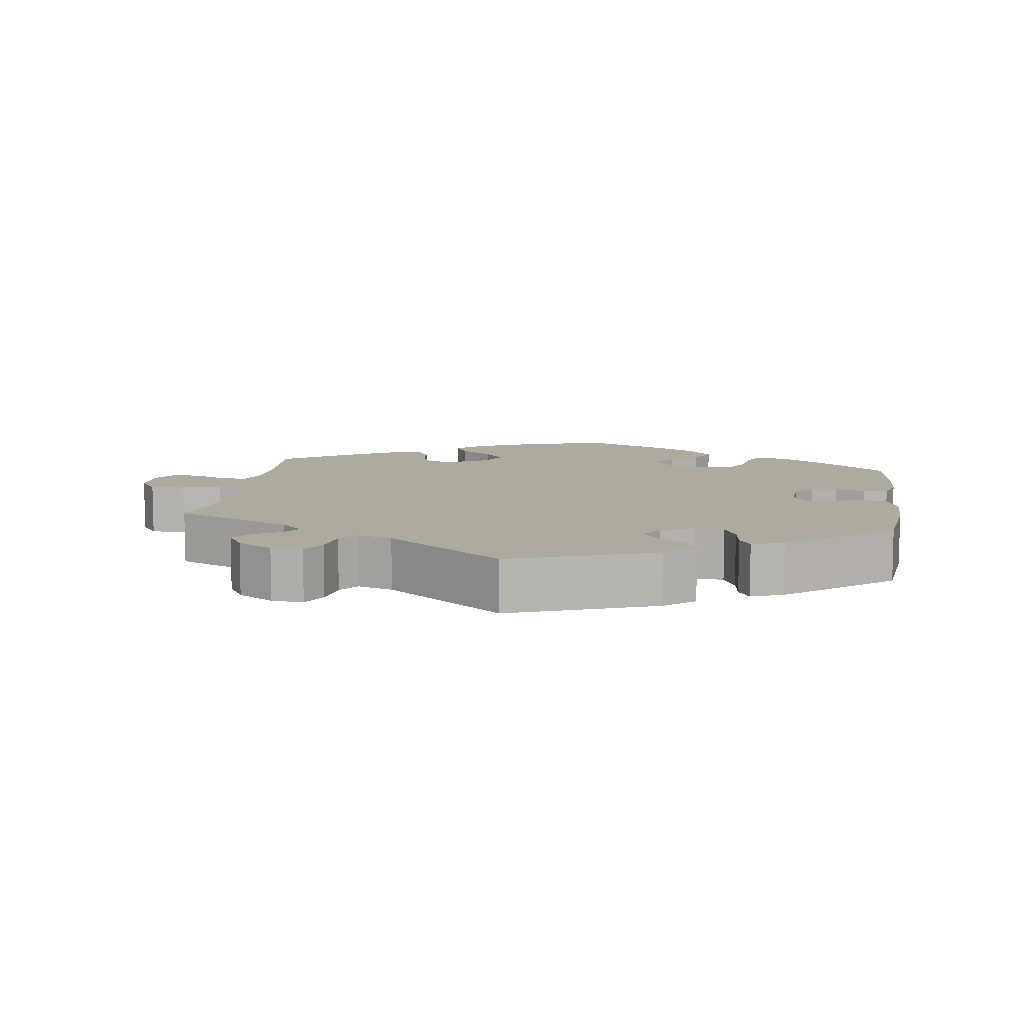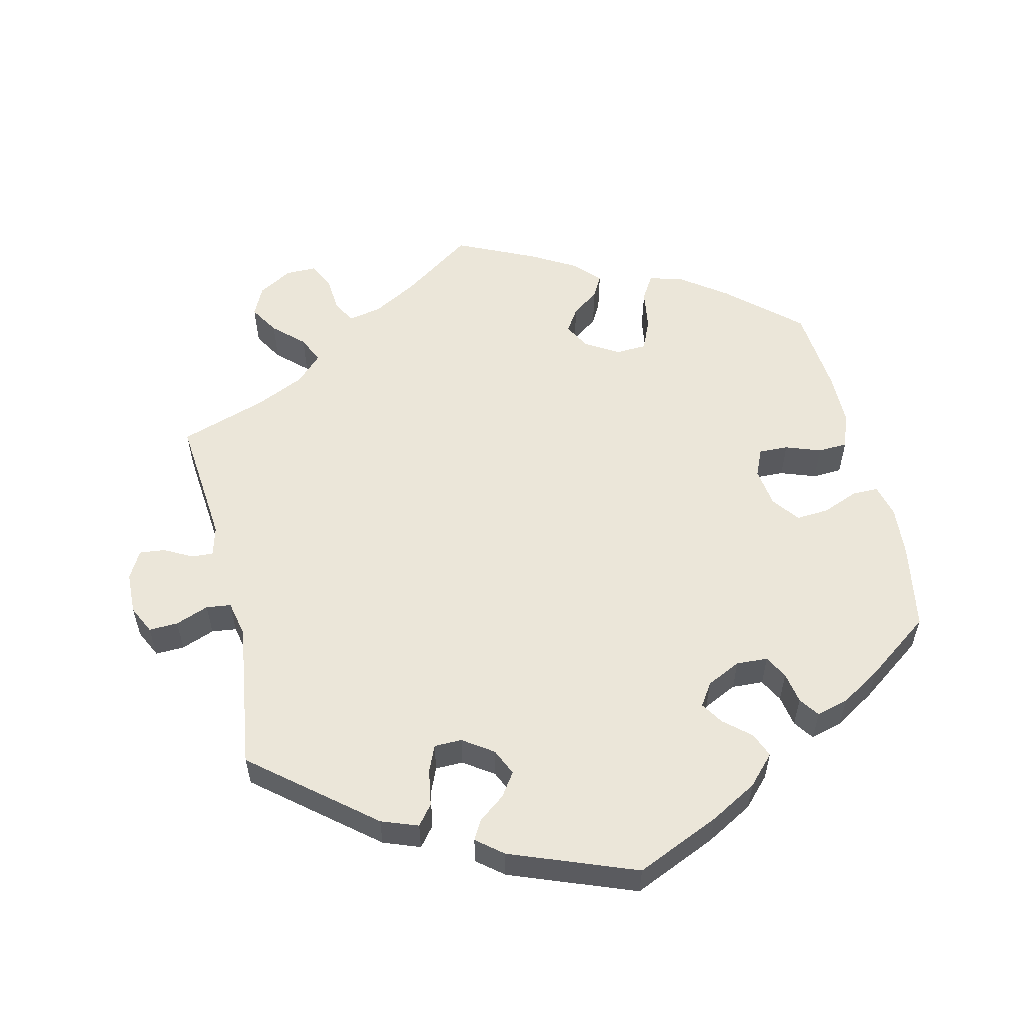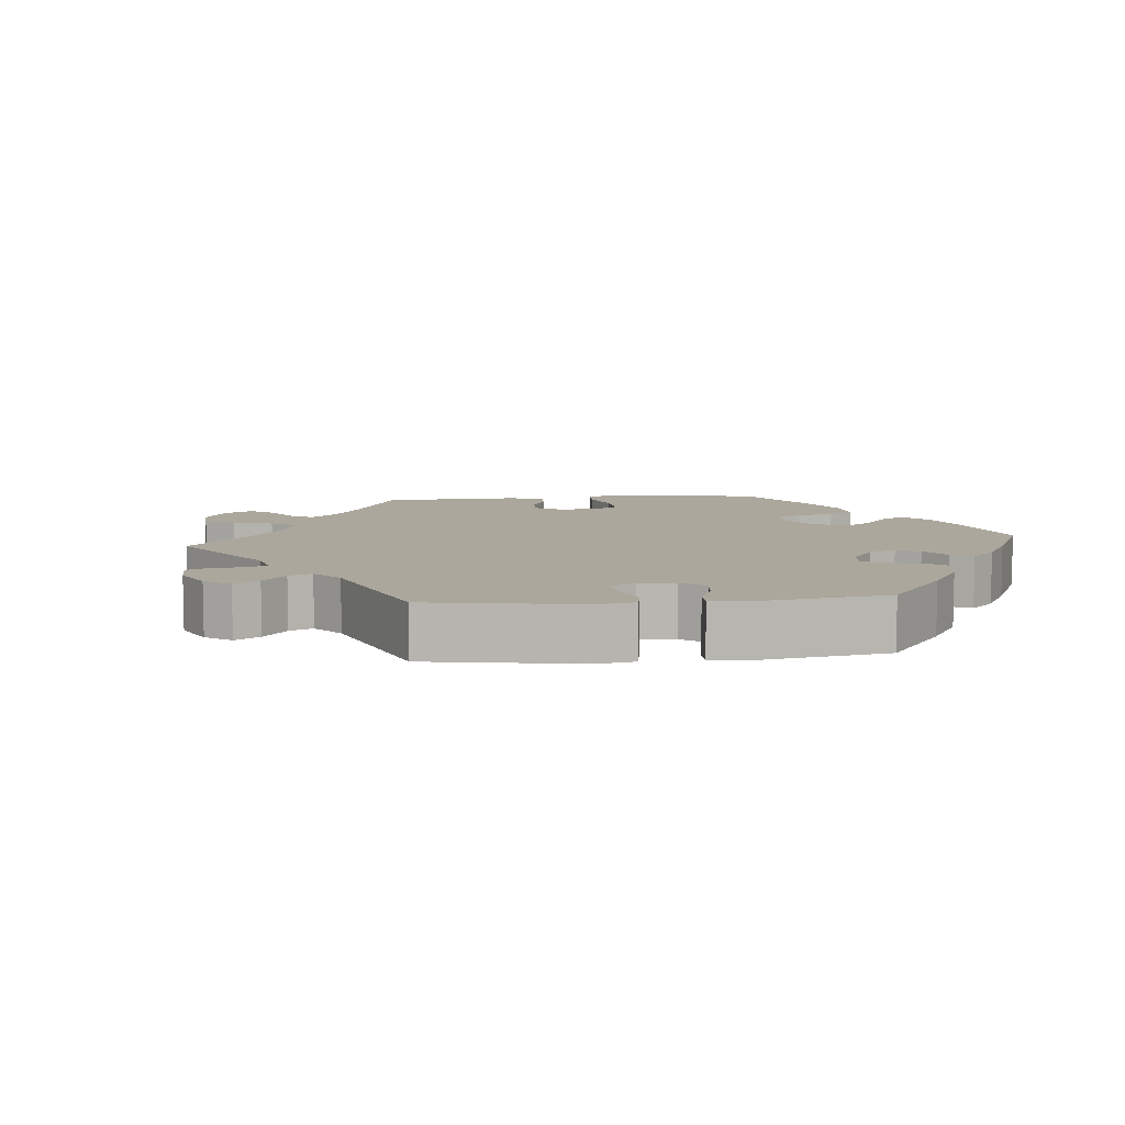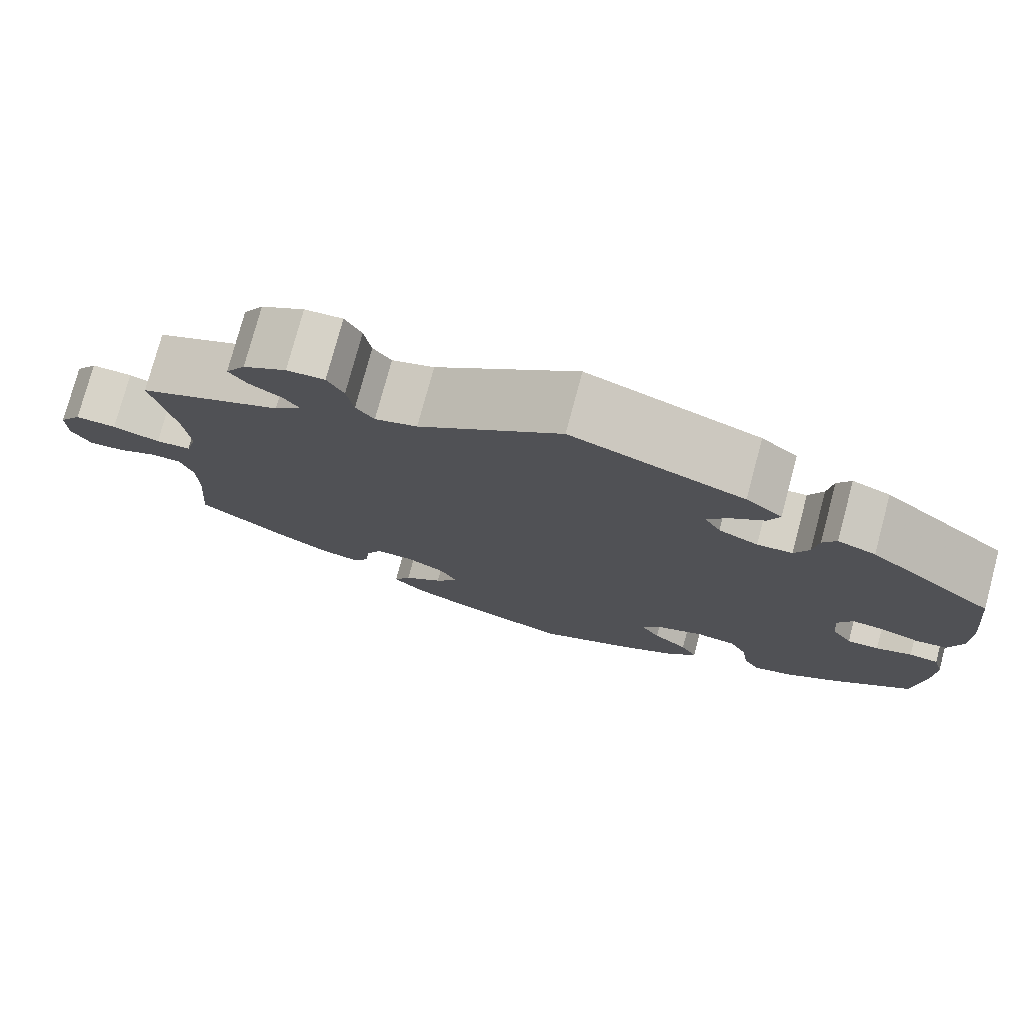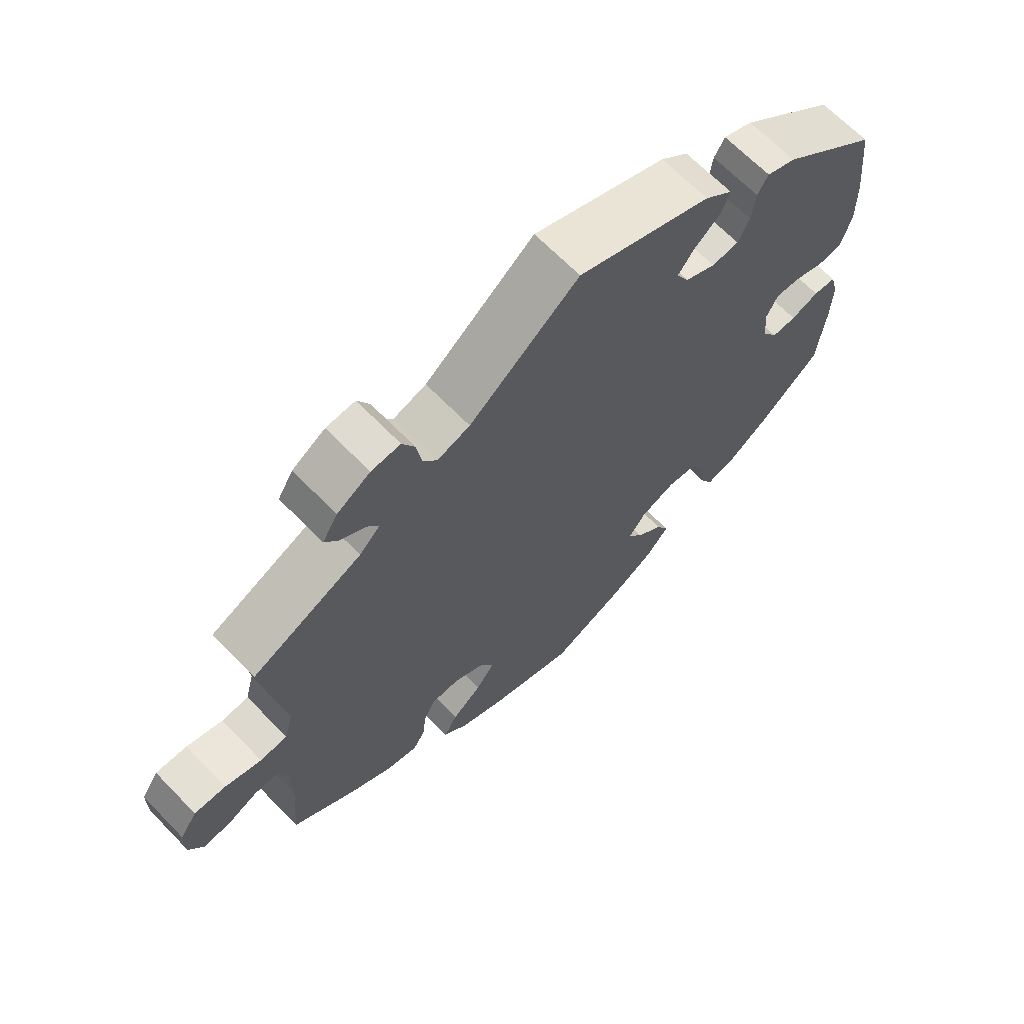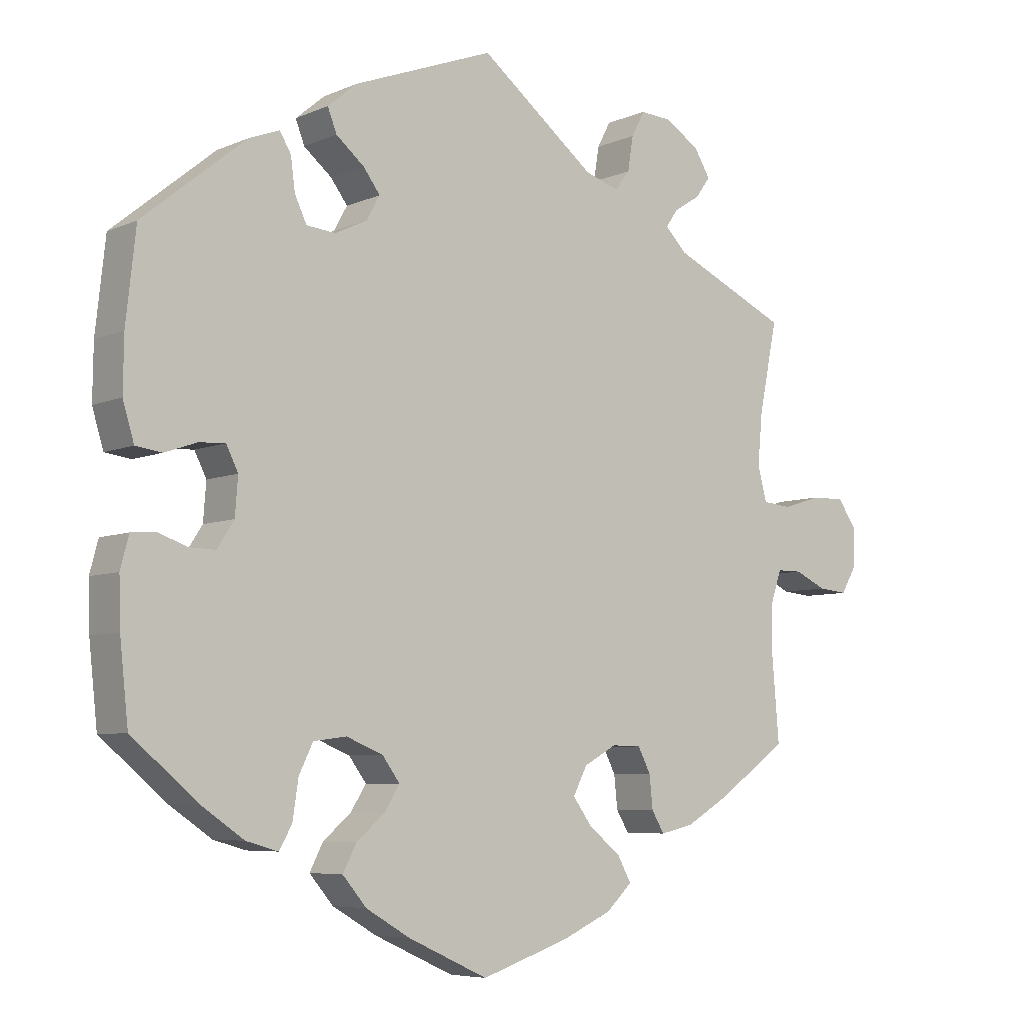
<metadata>
{"format":"obj","ext":"obj","renderer":"f3d","projection":"perspective","resolution":1024,"background":"white","views":[{"elev":9.3,"azim":8.2,"up":"+Y"},{"elev":56.1,"azim":46.8,"up":"+Y"},{"elev":8.4,"azim":24.5,"up":"+Y"},{"elev":76.9,"azim":15.0,"up":"+Z"},{"elev":66.4,"azim":-44.1,"up":"+Z"},{"elev":-6.3,"azim":141.7,"up":"+Z"}]}
</metadata>
<code>
v -0.125 0.07 -0.536
v -0.196 0.07 -0.504
v -0.233 0.07 -0.469
v -0.213 0.07 -0.433
v -0.168 0.07 -0.397
v -0.14 0.07 -0.359
v -0.16 0.07 -0.32
v -0.207 0.07 -0.294
v -0.249 0.07 -0.295
v -0.267 0.07 -0.33
v -0.272 0.07 -0.377
v -0.29 0.07 -0.407
v -0.338 0.07 -0.396
v -0.401 0.07 -0.359
v -0.5 0.07 -0.289
v -0.49 0.07 -0.169
v -0.491 0.07 -0.098
v -0.506 0.07 -0.053
v -0.542 0.07 -0.053
v -0.587 0.07 -0.074
v -0.629 0.07 -0.078
v -0.651 0.07 -0.04
v -0.651 0.07 0.015
v -0.625 0.07 0.053
v -0.577 0.07 0.052
v -0.522 0.07 0.035
v -0.481 0.07 0.039
v -0.468 0.07 0.088
v -0.475 0.07 0.163
v -0.501 0.07 0.289
v -0.335 0.07 0.365
v -0.304 0.07 0.396
v -0.321 0.07 0.421
v -0.359 0.07 0.445
v -0.38 0.07 0.474
v -0.357 0.07 0.512
v -0.307 0.07 0.543
v -0.263 0.07 0.546
v -0.244 0.07 0.51
v -0.236 0.07 0.461
v -0.215 0.07 0.433
v -0.166 0.07 0.449
v -0.001 0.07 0.578
v 0.2 0.07 0.502
v 0.242 0.07 0.467
v 0.229 0.07 0.434
v 0.189 0.07 0.401
v 0.165 0.07 0.369
v 0.184 0.07 0.335
v 0.23 0.07 0.313
v 0.271 0.07 0.317
v 0.288 0.07 0.353
v 0.294 0.07 0.399
v 0.31 0.07 0.426
v 0.354 0.07 0.409
v 0.5 0.07 0.29
v 0.514 0.07 0.162
v 0.515 0.07 0.086
v 0.499 0.07 0.033
v 0.462 0.07 0.028
v 0.416 0.07 0.044
v 0.379 0.07 0.046
v 0.362 0.07 0.012
v 0.366 0.07 -0.041
v 0.39 0.07 -0.078
v 0.427 0.07 -0.077
v 0.469 0.07 -0.062
v 0.503 0.07 -0.065
v 0.515 0.07 -0.11
v 0.513 0.07 -0.177
v 0.501 0.07 -0.288
v 0.407 0.07 -0.367
v 0.347 0.07 -0.408
v 0.301 0.07 -0.421
v 0.283 0.07 -0.389
v 0.275 0.07 -0.335
v 0.255 0.07 -0.294
v 0.208 0.07 -0.288
v 0.156 0.07 -0.309
v 0.131 0.07 -0.343
v 0.153 0.07 -0.378
v 0.193 0.07 -0.412
v 0.212 0.07 -0.449
v 0.178 0.07 -0.489
v 0.115 0.07 -0.526
v 0.001 0.07 -0.578
v -0.125 0 -0.536
v -0.196 0 -0.504
v -0.233 0 -0.469
v -0.213 0 -0.433
v -0.168 0 -0.397
v -0.14 0 -0.359
v -0.16 0 -0.32
v -0.207 0 -0.294
v -0.249 0 -0.295
v -0.267 0 -0.33
v -0.272 0 -0.377
v -0.29 0 -0.407
v -0.338 0 -0.396
v -0.401 0 -0.359
v -0.5 0 -0.289
v -0.49 0 -0.169
v -0.491 0 -0.098
v -0.506 0 -0.053
v -0.542 0 -0.053
v -0.587 0 -0.074
v -0.629 0 -0.078
v -0.651 0 -0.04
v -0.651 0 0.015
v -0.625 0 0.053
v -0.577 0 0.052
v -0.522 0 0.035
v -0.481 0 0.039
v -0.468 0 0.088
v -0.475 0 0.163
v -0.501 0 0.289
v -0.335 0 0.365
v -0.304 0 0.396
v -0.321 0 0.421
v -0.359 0 0.445
v -0.38 0 0.474
v -0.357 0 0.512
v -0.307 0 0.543
v -0.263 0 0.546
v -0.244 0 0.51
v -0.236 0 0.461
v -0.215 0 0.433
v -0.166 0 0.449
v -0.001 0 0.578
v 0.2 0 0.502
v 0.242 0 0.467
v 0.229 0 0.434
v 0.189 0 0.401
v 0.165 0 0.369
v 0.184 0 0.335
v 0.23 0 0.313
v 0.271 0 0.317
v 0.288 0 0.353
v 0.294 0 0.399
v 0.31 0 0.426
v 0.354 0 0.409
v 0.5 0 0.29
v 0.514 0 0.162
v 0.515 0 0.086
v 0.499 0 0.033
v 0.462 0 0.028
v 0.416 0 0.044
v 0.379 0 0.046
v 0.362 0 0.012
v 0.366 0 -0.041
v 0.39 0 -0.078
v 0.427 0 -0.077
v 0.469 0 -0.062
v 0.503 0 -0.065
v 0.515 0 -0.11
v 0.513 0 -0.177
v 0.501 0 -0.288
v 0.407 0 -0.367
v 0.347 0 -0.408
v 0.301 0 -0.421
v 0.283 0 -0.389
v 0.275 0 -0.335
v 0.255 0 -0.294
v 0.208 0 -0.288
v 0.156 0 -0.309
v 0.131 0 -0.343
v 0.153 0 -0.378
v 0.193 0 -0.412
v 0.212 0 -0.449
v 0.178 0 -0.489
v 0.115 0 -0.526
v 0.001 0 -0.578
f 81 82 83 84
f 80 81 84 85
f 73 74 75 76
f 73 76 77
f 72 73 77
f 71 72 77
f 70 71 77 78
f 66 67 68 69
f 65 66 69 70
f 58 59 60 61
f 58 61 62
f 57 58 62
f 56 57 62
f 55 56 62 63
f 52 53 54 55
f 51 52 55 63
f 44 45 46 47
f 42 43 44 47
f 41 42 47 48
f 37 38 39 40
f 37 40 41
f 36 37 41
f 33 34 35 36
f 32 33 36 41
f 31 32 41 48
f 29 30 31 48
f 23 24 25 26
f 23 26 27
f 22 23 27
f 19 20 21 22
f 18 19 22 27
f 17 18 27
f 16 17 27 28
f 14 15 16 28
f 10 11 12 13
f 9 10 13 14
f 2 3 4 5
f 2 5 6
f 1 2 6
f 80 85 86 1
f 65 70 78
f 64 65 78 79
f 50 51 63 64
f 49 50 64 79
f 9 14 28 29
f 8 9 29 48
f 7 8 48 49
f 79 80 1 6
f 6 7 49 79
f 170 169 168 167
f 171 170 167 166
f 162 161 160 159
f 163 162 159
f 163 159 158
f 163 158 157
f 164 163 157 156
f 155 154 153 152
f 156 155 152 151
f 147 146 145 144
f 148 147 144
f 148 144 143
f 148 143 142
f 149 148 142 141
f 141 140 139 138
f 149 141 138 137
f 133 132 131 130
f 133 130 129 128
f 134 133 128 127
f 126 125 124 123
f 127 126 123
f 127 123 122
f 122 121 120 119
f 127 122 119 118
f 134 127 118 117
f 134 117 116 115
f 112 111 110 109
f 113 112 109
f 113 109 108
f 108 107 106 105
f 113 108 105 104
f 113 104 103
f 114 113 103 102
f 114 102 101 100
f 99 98 97 96
f 100 99 96 95
f 91 90 89 88
f 92 91 88
f 92 88 87
f 87 172 171 166
f 164 156 151
f 165 164 151 150
f 150 149 137 136
f 165 150 136 135
f 115 114 100 95
f 134 115 95 94
f 135 134 94 93
f 92 87 166 165
f 165 135 93 92
f 1 87 88 2
f 2 88 89 3
f 3 89 90 4
f 4 90 91 5
f 5 91 92 6
f 6 92 93 7
f 7 93 94 8
f 8 94 95 9
f 9 95 96 10
f 10 96 97 11
f 11 97 98 12
f 12 98 99 13
f 13 99 100 14
f 14 100 101 15
f 15 101 102 16
f 16 102 103 17
f 17 103 104 18
f 18 104 105 19
f 19 105 106 20
f 20 106 107 21
f 21 107 108 22
f 22 108 109 23
f 23 109 110 24
f 24 110 111 25
f 25 111 112 26
f 26 112 113 27
f 27 113 114 28
f 28 114 115 29
f 29 115 116 30
f 30 116 117 31
f 31 117 118 32
f 32 118 119 33
f 33 119 120 34
f 34 120 121 35
f 35 121 122 36
f 36 122 123 37
f 37 123 124 38
f 38 124 125 39
f 39 125 126 40
f 40 126 127 41
f 41 127 128 42
f 42 128 129 43
f 43 129 130 44
f 44 130 131 45
f 45 131 132 46
f 46 132 133 47
f 47 133 134 48
f 48 134 135 49
f 49 135 136 50
f 50 136 137 51
f 51 137 138 52
f 52 138 139 53
f 53 139 140 54
f 54 140 141 55
f 55 141 142 56
f 56 142 143 57
f 57 143 144 58
f 58 144 145 59
f 59 145 146 60
f 60 146 147 61
f 61 147 148 62
f 62 148 149 63
f 63 149 150 64
f 64 150 151 65
f 65 151 152 66
f 66 152 153 67
f 67 153 154 68
f 68 154 155 69
f 69 155 156 70
f 70 156 157 71
f 71 157 158 72
f 72 158 159 73
f 73 159 160 74
f 74 160 161 75
f 75 161 162 76
f 76 162 163 77
f 77 163 164 78
f 78 164 165 79
f 79 165 166 80
f 80 166 167 81
f 81 167 168 82
f 82 168 169 83
f 83 169 170 84
f 84 170 171 85
f 85 171 172 86
f 86 172 87 1

</code>
